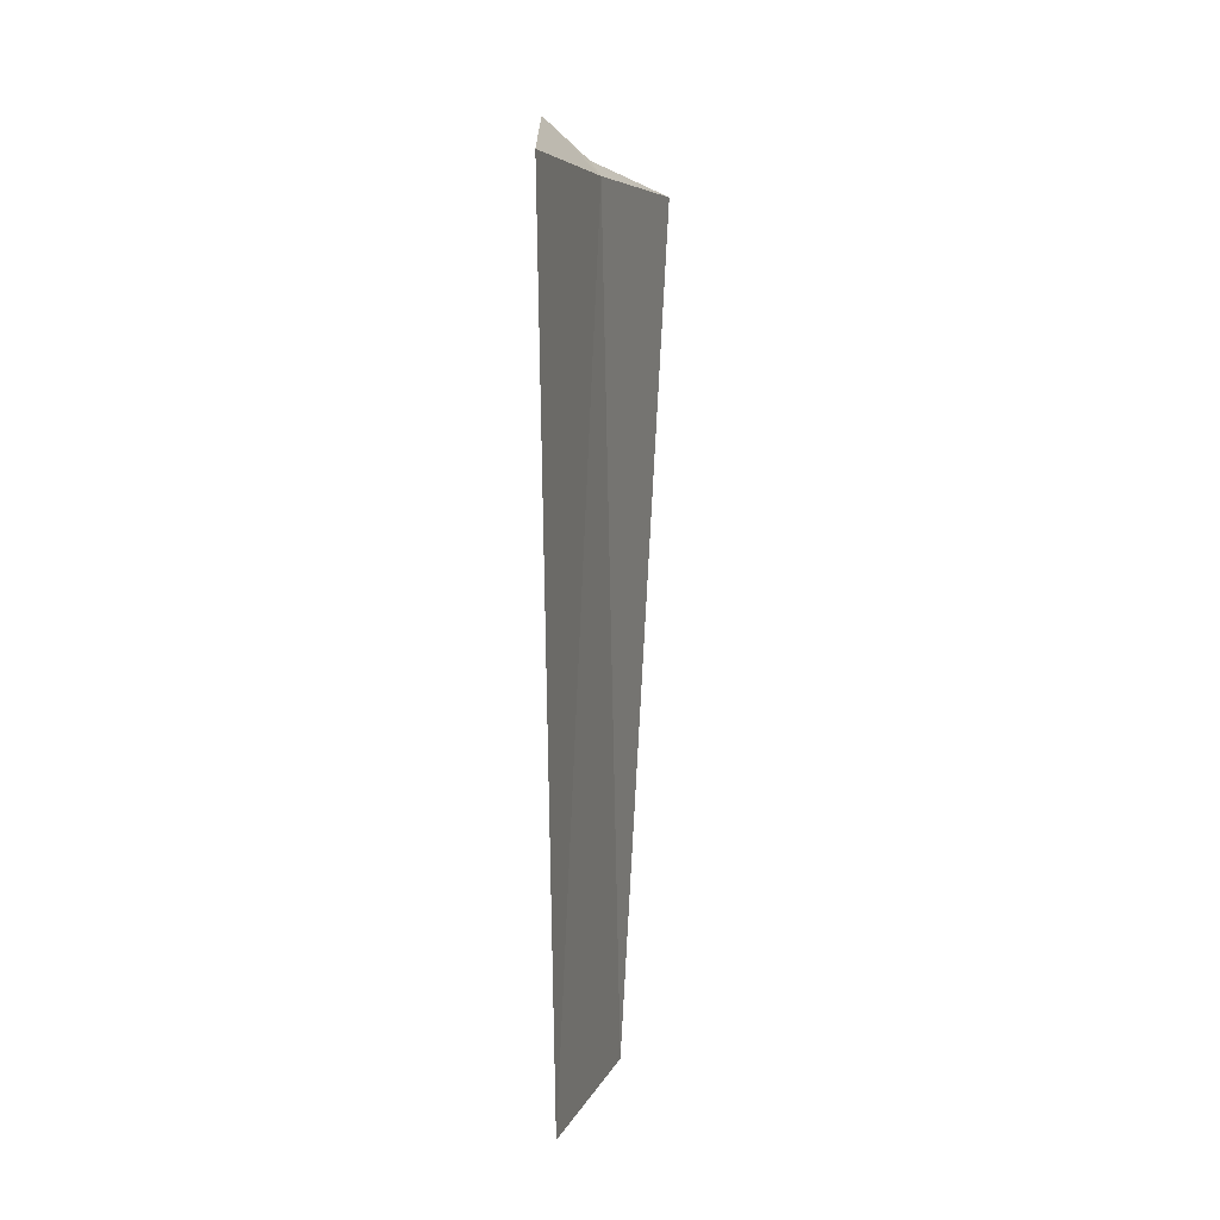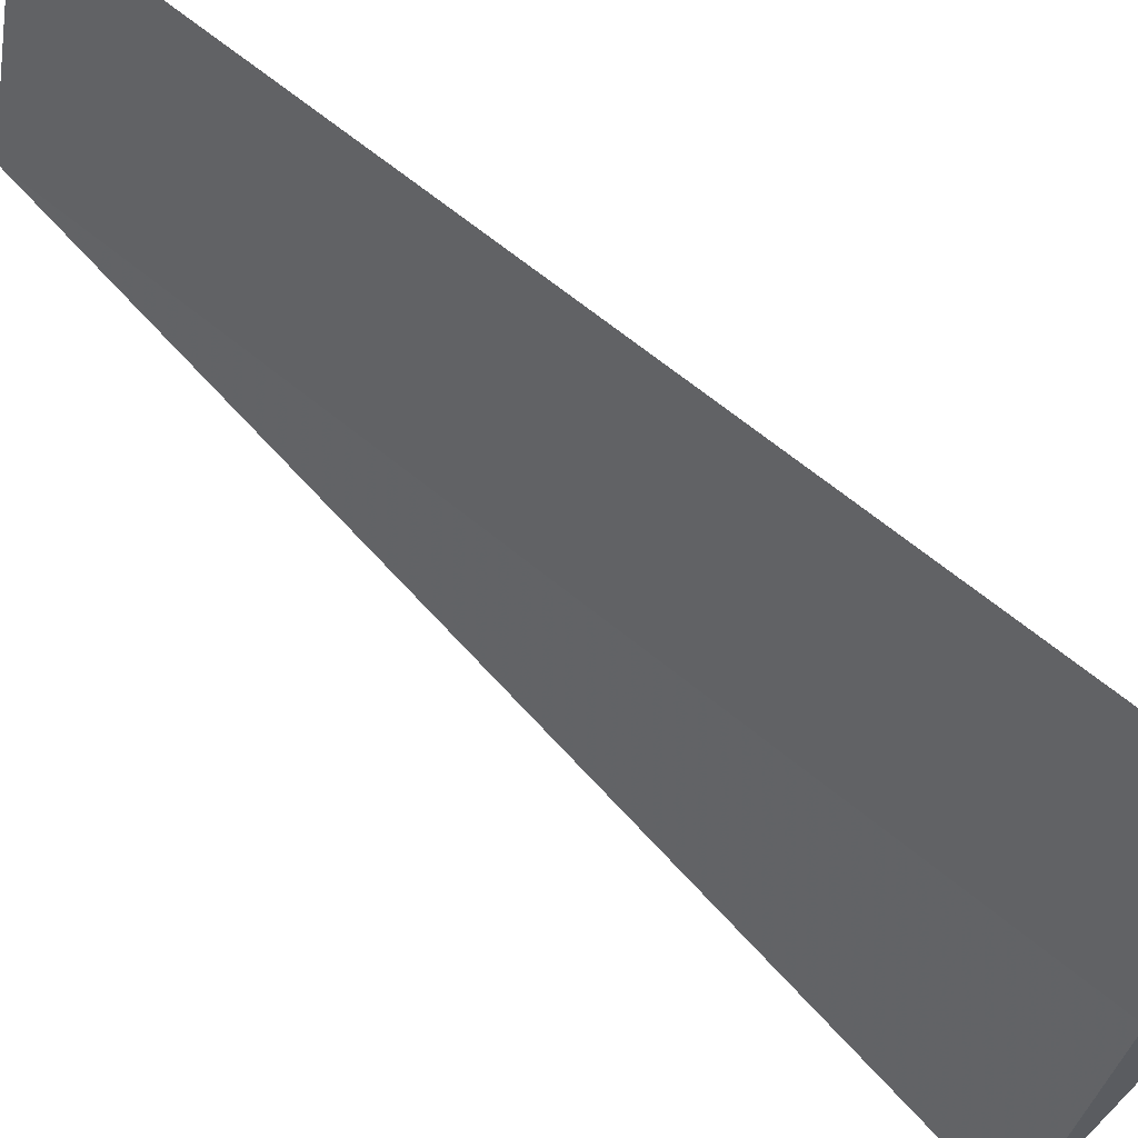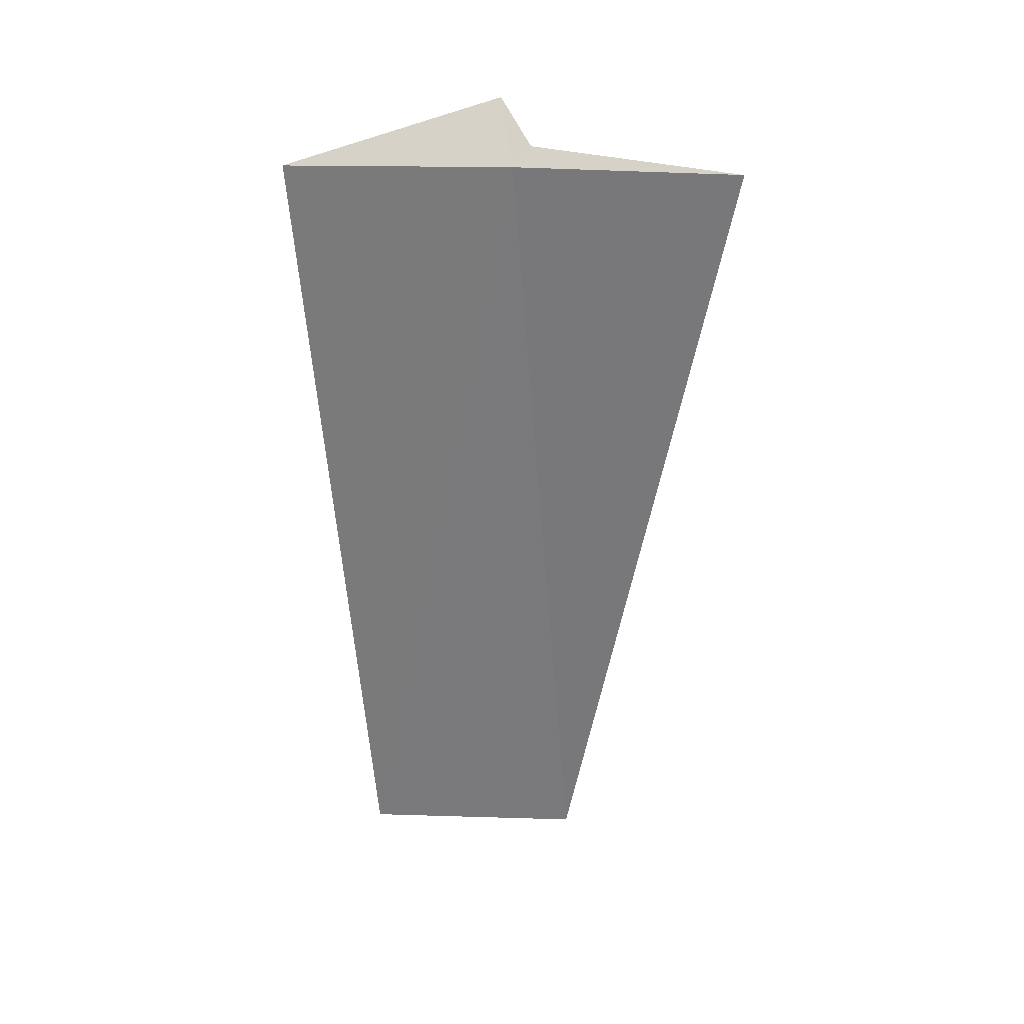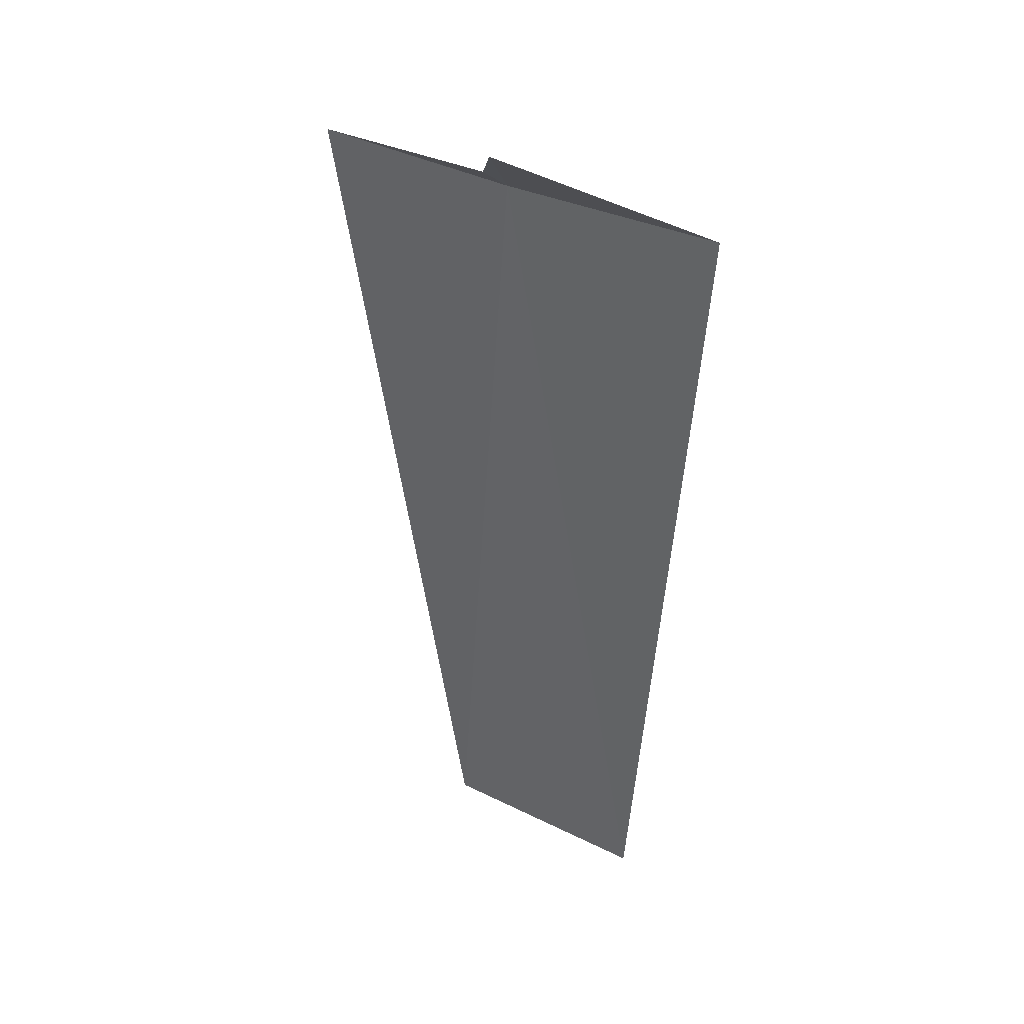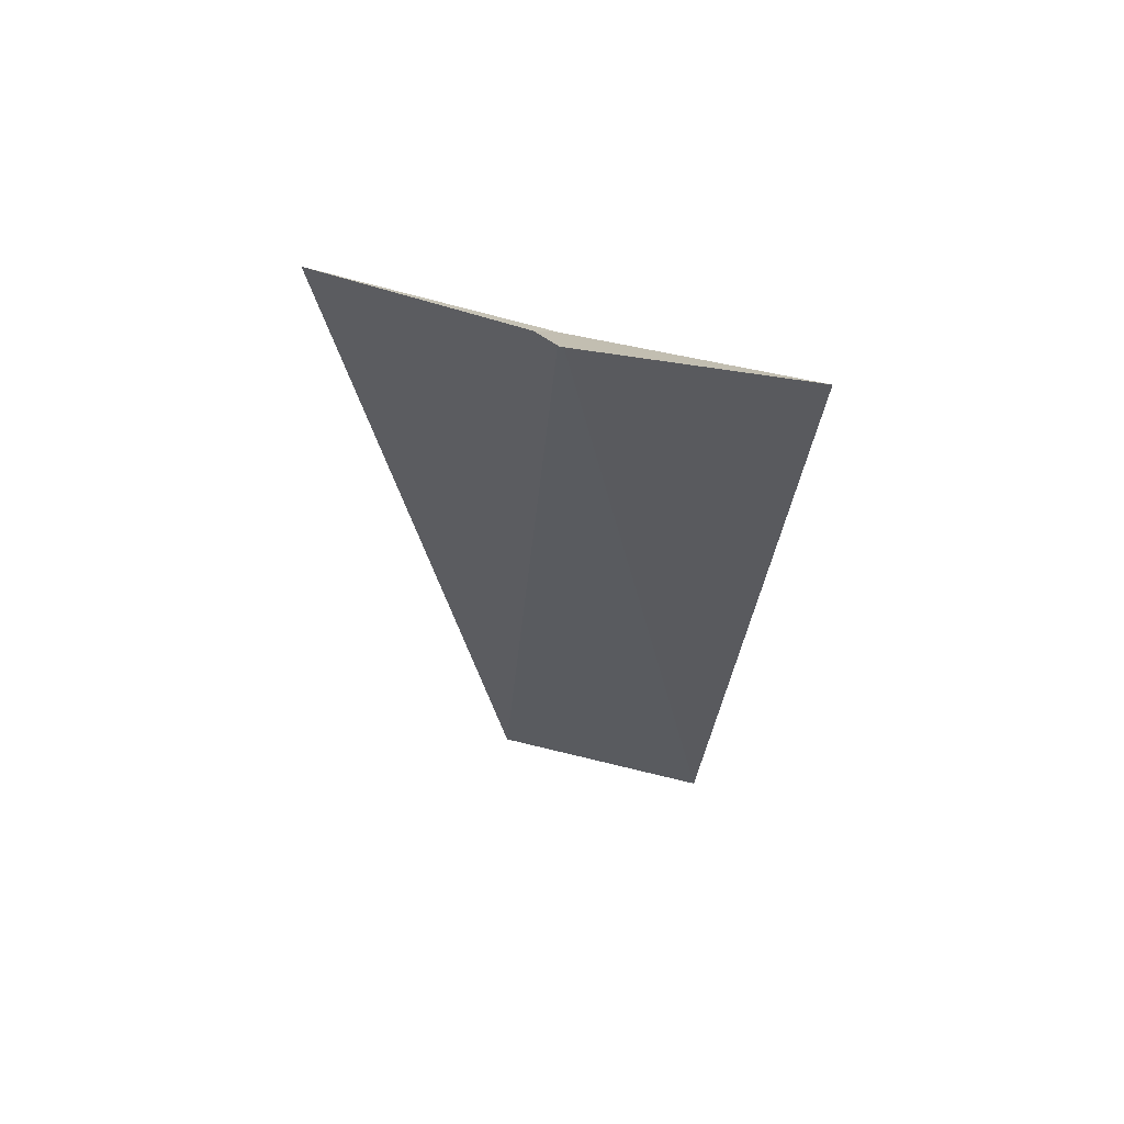
<metadata>
{"format":"obj","ext":"obj","renderer":"f3d","projection":"perspective","resolution":1024,"background":"white","views":[{"elev":6.1,"azim":179.5,"up":"+Z"},{"elev":67.4,"azim":-48.3,"up":"+Y"},{"elev":31.6,"azim":-102.4,"up":"+Z"},{"elev":36.0,"azim":107.9,"up":"+Z"},{"elev":60.2,"azim":89.7,"up":"+Z"}]}
</metadata>
<code>
v 14.44 -4.064 4.053
v 14.7 -3 4.053
v 14.7 -4.064 4.311
v 14.49 -4.166 4.131
v 14.1 -5.106 4.053
v 14.35 -4.371 1.185e-15
v 14.63 -3.299 1.202e-15
f 1 3 2
f 1 4 3
f 1 6 5
f 1 2 7
f 1 7 6
f 1 5 4

</code>
